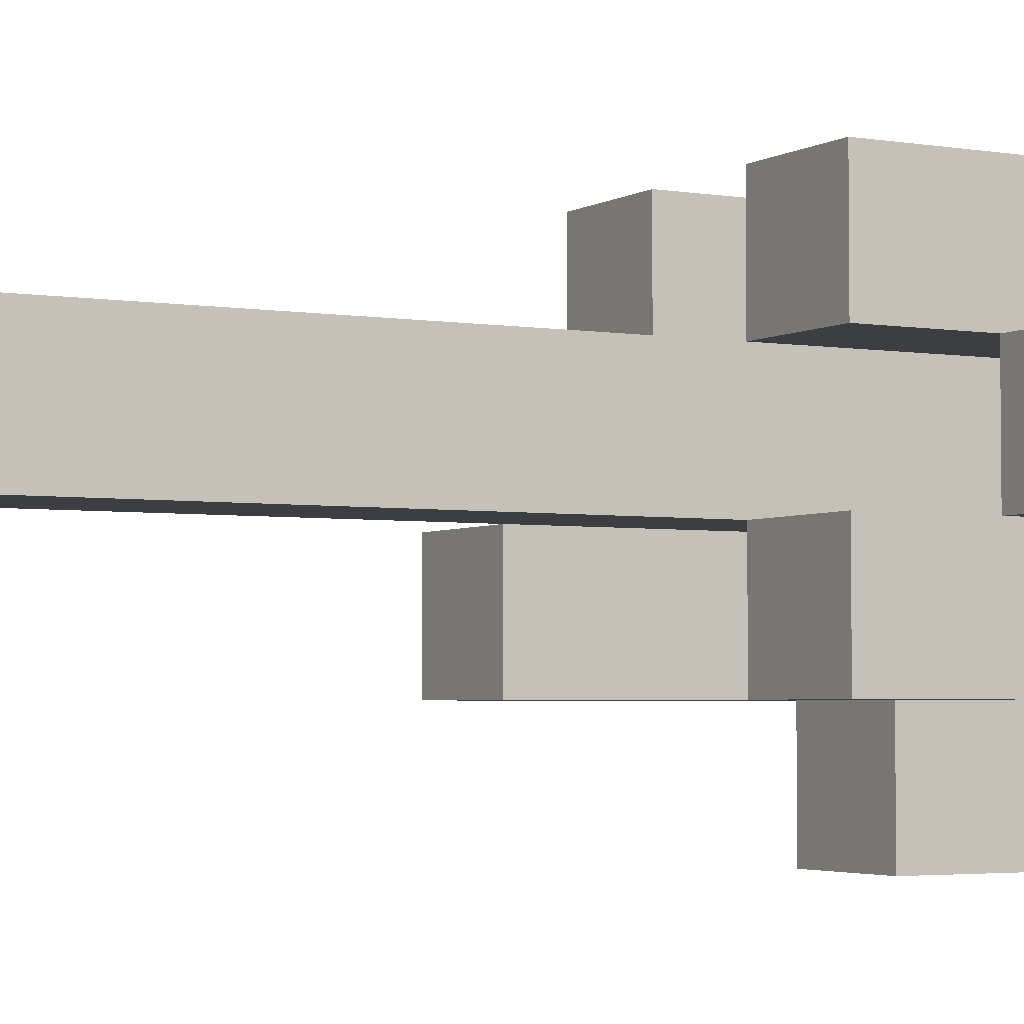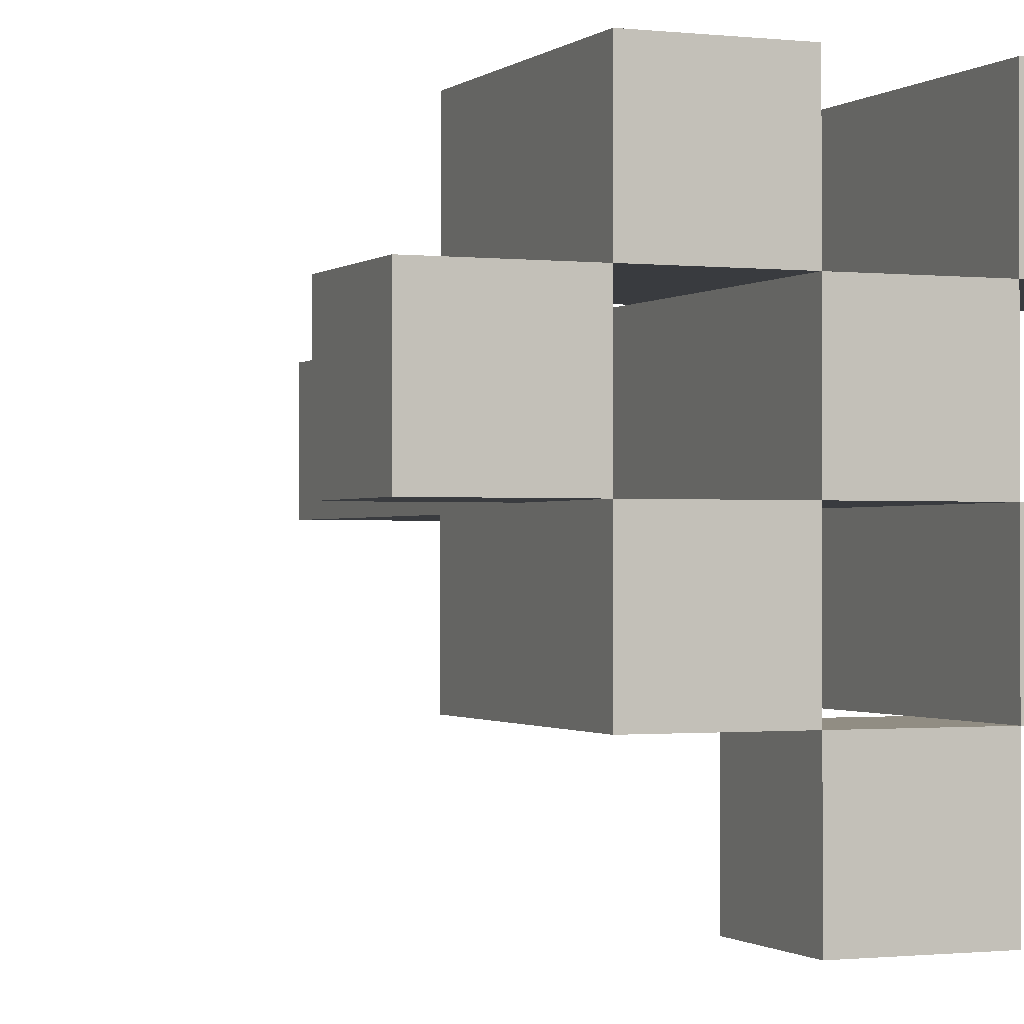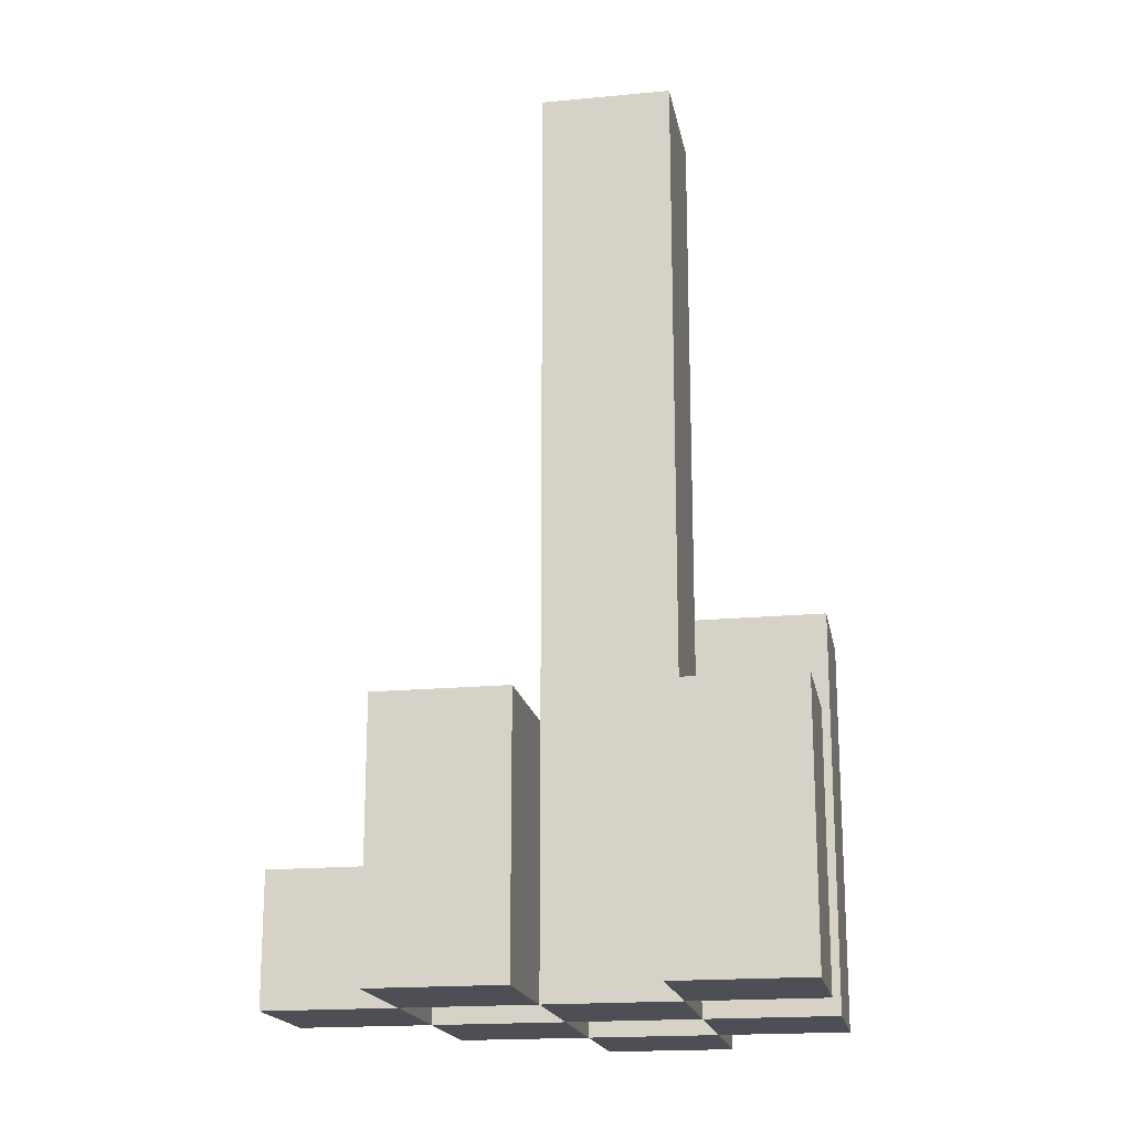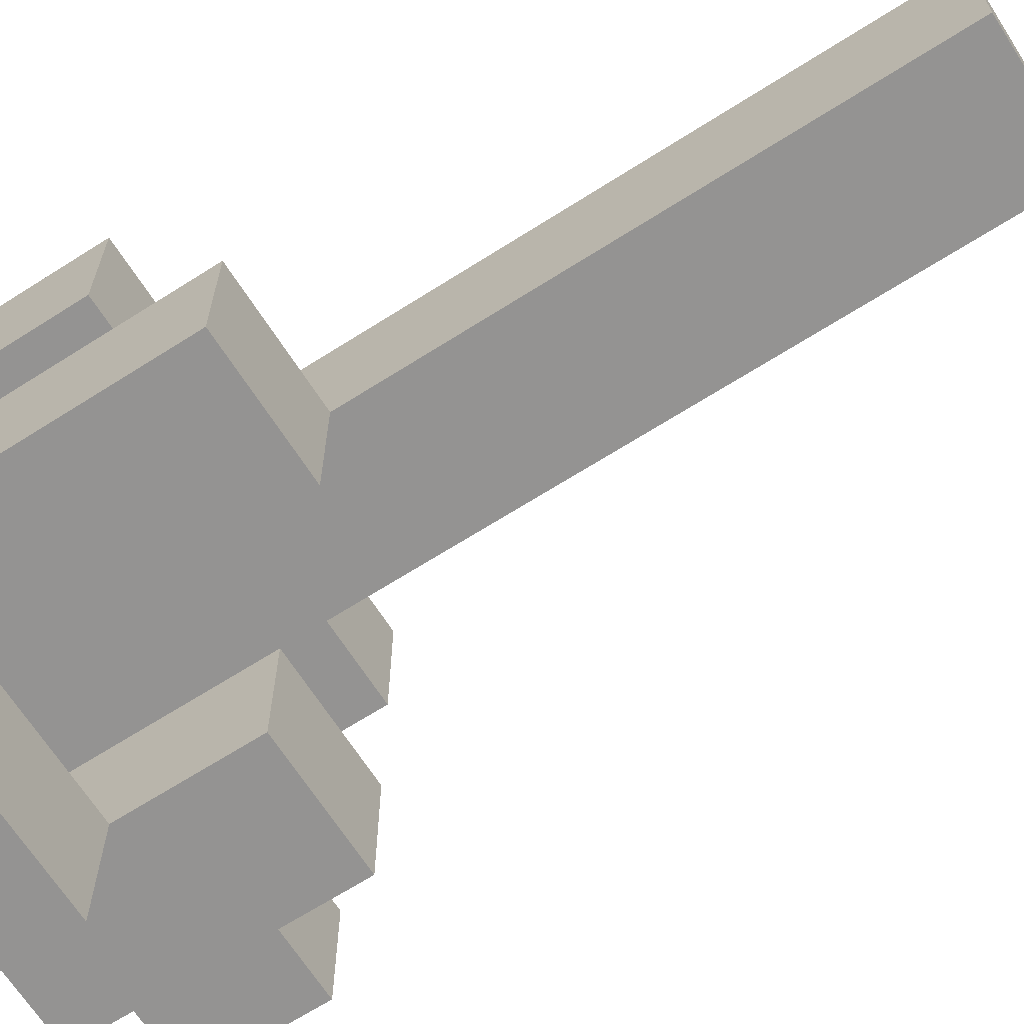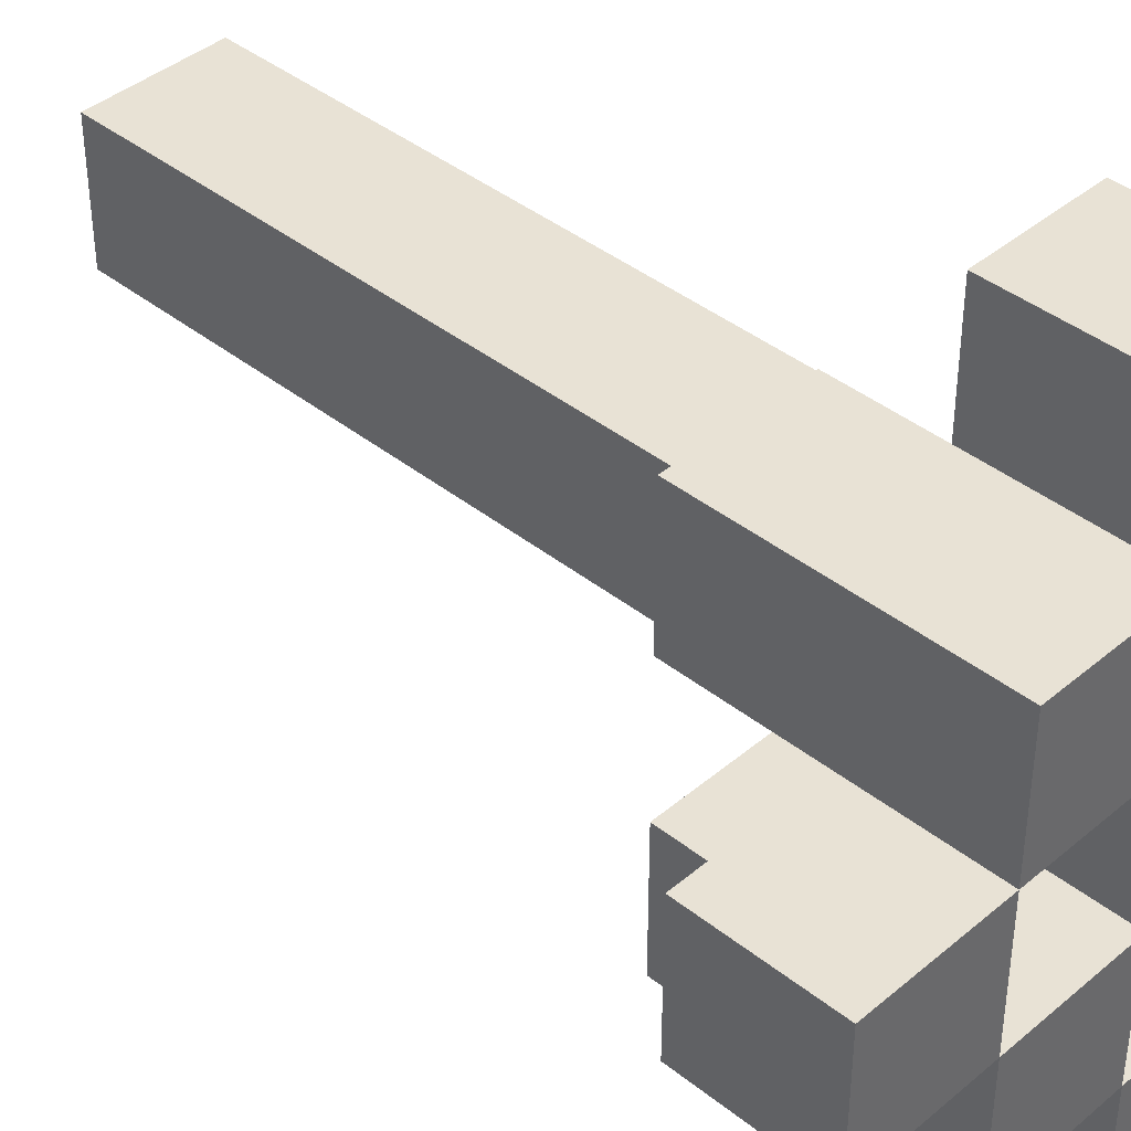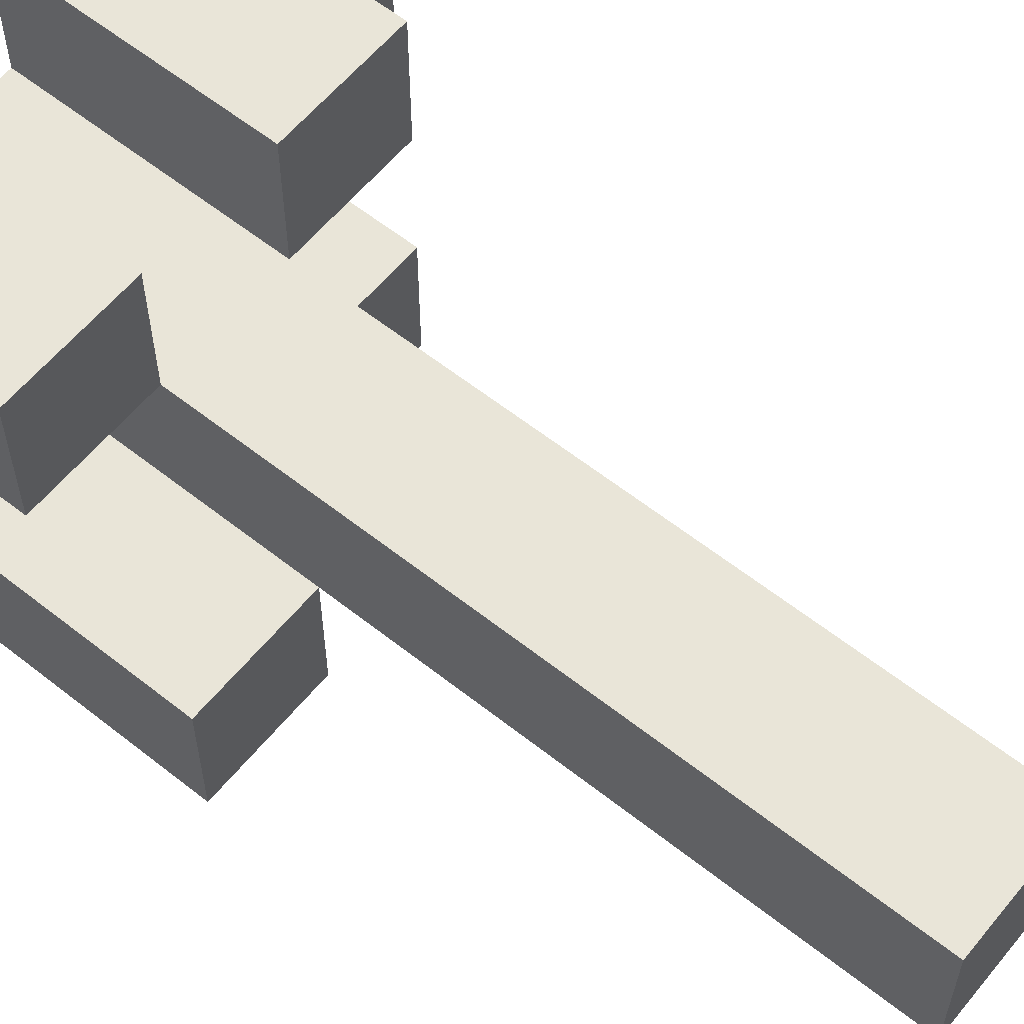
<metadata>
{"format":"obj","ext":"obj","renderer":"f3d","projection":"perspective","resolution":1024,"background":"white","views":[{"elev":-3.5,"azim":-119.1,"up":"+Z"},{"elev":-0.9,"azim":-22.7,"up":"+Z"},{"elev":-18.4,"azim":10.3,"up":"+Y"},{"elev":-66.8,"azim":122.6,"up":"+Z"},{"elev":40.6,"azim":-45.8,"up":"+Z"},{"elev":59.7,"azim":129.1,"up":"+Z"}]}
</metadata>
<code>
o
v 16.8 0.9 3.4
v 16.8 0.9 3.3
v 16.8 1 3.4
v 16.8 1 3.3
v 16.9 0.9 3.5
v 16.9 0.9 3.4
v 16.9 0.9 3.3
v 16.9 0.9 3.2
v 16.9 1 3.4
v 16.9 1 3.3
v 16.9 1.1 3.5
v 16.9 1.1 3.4
v 16.9 1.1 3.3
v 16.9 1.1 3.2
v 17 0.9 3.4
v 17 0.9 3.3
v 17 0.9 3.2
v 17 0.9 3.1
v 17 1 3.2
v 17 1 3.1
v 17 1.1 3.4
v 17 1.1 3.3
v 17 1.6 3.4
v 17 1.6 3.3
v 17.1 0.9 3.5
v 17.1 0.9 3.4
v 17.1 0.9 3.3
v 17.1 0.9 3.2
v 17.1 1 3.2
v 17.1 1.1 3.5
v 17.1 1.1 3.4
v 17.1 1.2 3.3
v 17.1 1.2 3.2
v 16.9 0.9 3.4
v 16.9 0.9 3.3
v 16.9 1 3.4
v 16.9 1 3.3
v 17 0.9 3.5
v 17 0.9 3.4
v 17 0.9 3.3
v 17 0.9 3.2
v 17 1 3.2
v 17 1.1 3.5
v 17 1.1 3.4
v 17 1.1 3.3
v 17 1.1 3.2
v 17.1 0.9 3.4
v 17.1 0.9 3.3
v 17.1 0.9 3.2
v 17.1 0.9 3.1
v 17.1 1 3.2
v 17.1 1 3.1
v 17.1 1.1 3.4
v 17.1 1.2 3.3
v 17.1 1.6 3.4
v 17.1 1.6 3.3
v 17.2 0.9 3.5
v 17.2 0.9 3.4
v 17.2 0.9 3.3
v 17.2 0.9 3.2
v 17.2 1.1 3.5
v 17.2 1.1 3.4
v 17.2 1.2 3.3
v 17.2 1.2 3.2
v 16.9 0.9 3.5
v 16.9 1.1 3.5
v 17 0.9 3.5
v 17 1.1 3.5
v 17.1 0.9 3.5
v 17.1 1.1 3.5
v 17.2 0.9 3.5
v 17.2 1.1 3.5
v 16.8 0.9 3.4
v 16.8 1 3.4
v 16.9 0.9 3.4
v 16.9 1 3.4
v 17 0.9 3.4
v 17 1.1 3.4
v 17 1.6 3.4
v 17.1 0.9 3.4
v 17.1 1.1 3.4
v 17.1 1.6 3.4
v 16.9 0.9 3.3
v 16.9 1 3.3
v 16.9 1.1 3.3
v 17 0.9 3.3
v 17 1.1 3.3
v 17.1 0.9 3.3
v 17.1 1.2 3.3
v 17.2 0.9 3.3
v 17.2 1.2 3.3
v 17 0.9 3.2
v 17 1 3.2
v 17.1 0.9 3.2
v 17.1 1 3.2
v 16.9 0.9 3.4
v 16.9 1 3.4
v 16.9 1.1 3.4
v 17 0.9 3.4
v 17 1.1 3.4
v 17.1 0.9 3.4
v 17.1 1.1 3.4
v 17.2 0.9 3.4
v 17.2 1.1 3.4
v 16.8 0.9 3.3
v 16.8 1 3.3
v 16.9 0.9 3.3
v 16.9 1 3.3
v 17 0.9 3.3
v 17 1.1 3.3
v 17 1.6 3.3
v 17.1 0.9 3.3
v 17.1 1.2 3.3
v 17.1 1.6 3.3
v 16.9 0.9 3.2
v 16.9 1.1 3.2
v 17 0.9 3.2
v 17 1 3.2
v 17 1.1 3.2
v 17.1 0.9 3.2
v 17.1 1 3.2
v 17.1 1.2 3.2
v 17.2 0.9 3.2
v 17.2 1.2 3.2
v 17 0.9 3.1
v 17 1 3.1
v 17.1 0.9 3.1
v 17.1 1 3.1
v 16.9 0.9 3.5
v 17 0.9 3.5
v 17.1 0.9 3.5
v 17.2 0.9 3.5
v 16.8 0.9 3.4
v 16.9 0.9 3.4
v 17 0.9 3.4
v 17.1 0.9 3.4
v 17.2 0.9 3.4
v 16.8 0.9 3.3
v 16.9 0.9 3.3
v 17 0.9 3.3
v 17.1 0.9 3.3
v 17.2 0.9 3.3
v 16.9 0.9 3.2
v 17 0.9 3.2
v 17.1 0.9 3.2
v 17.2 0.9 3.2
v 17 0.9 3.1
v 17.1 0.9 3.1
v 16.8 1 3.4
v 16.9 1 3.4
v 16.8 1 3.3
v 16.9 1 3.3
v 17 1 3.2
v 17.1 1 3.2
v 17 1 3.1
v 17.1 1 3.1
v 16.9 1.1 3.5
v 17 1.1 3.5
v 17.1 1.1 3.5
v 17.2 1.1 3.5
v 16.9 1.1 3.4
v 17 1.1 3.4
v 17.1 1.1 3.4
v 17.2 1.1 3.4
v 16.9 1.1 3.3
v 17 1.1 3.3
v 16.9 1.1 3.2
v 17 1.1 3.2
v 17.1 1.2 3.3
v 17.2 1.2 3.3
v 17.1 1.2 3.2
v 17.2 1.2 3.2
v 17 1.6 3.4
v 17.1 1.6 3.4
v 17 1.6 3.3
v 17.1 1.6 3.3
f 3 2 1
f 4 2 3
f 9 6 5
f 10 8 7
f 11 9 5
f 12 9 11
f 13 8 10
f 14 8 13
f 19 18 17
f 20 18 19
f 21 16 15
f 22 16 21
f 23 22 21
f 24 22 23
f 29 28 27
f 30 26 25
f 31 26 30
f 32 29 27
f 33 29 32
f 34 35 36
f 36 35 37
f 40 41 42
f 38 39 43
f 43 39 44
f 40 42 45
f 45 42 46
f 49 50 51
f 51 50 52
f 47 48 53
f 53 48 54
f 53 54 55
f 55 54 56
f 57 58 61
f 61 58 62
f 59 60 63
f 63 60 64
f 67 66 65
f 68 66 67
f 71 70 69
f 72 70 71
f 75 74 73
f 76 74 75
f 80 78 77
f 80 79 78
f 81 79 80
f 82 79 81
f 86 84 83
f 86 85 84
f 87 85 86
f 90 89 88
f 91 89 90
f 94 93 92
f 95 93 94
f 96 97 99
f 97 98 99
f 99 98 100
f 101 102 103
f 103 102 104
f 105 106 107
f 107 106 108
f 109 110 112
f 110 111 112
f 112 111 113
f 113 111 114
f 115 116 117
f 117 116 118
f 118 116 119
f 120 121 123
f 121 122 123
f 123 122 124
f 125 126 127
f 127 126 128
f 134 130 129
f 135 130 134
f 136 132 131
f 137 132 136
f 138 134 133
f 139 134 138
f 140 136 135
f 141 136 140
f 143 140 139
f 144 140 143
f 145 142 141
f 146 142 145
f 147 145 144
f 148 145 147
f 149 150 151
f 151 150 152
f 153 154 155
f 155 154 156
f 157 158 161
f 161 158 162
f 159 160 163
f 163 160 164
f 165 166 167
f 167 166 168
f 169 170 171
f 171 170 172
f 173 174 175
f 175 174 176

</code>
